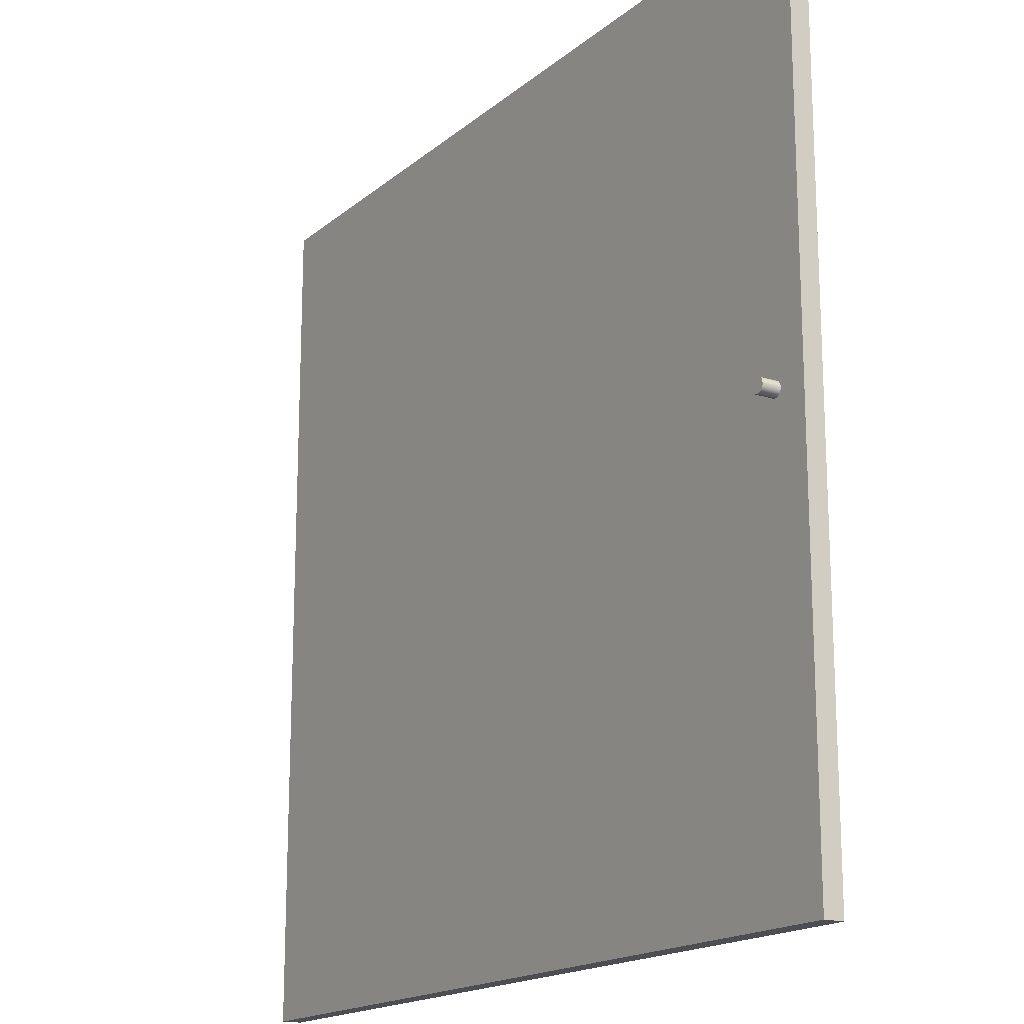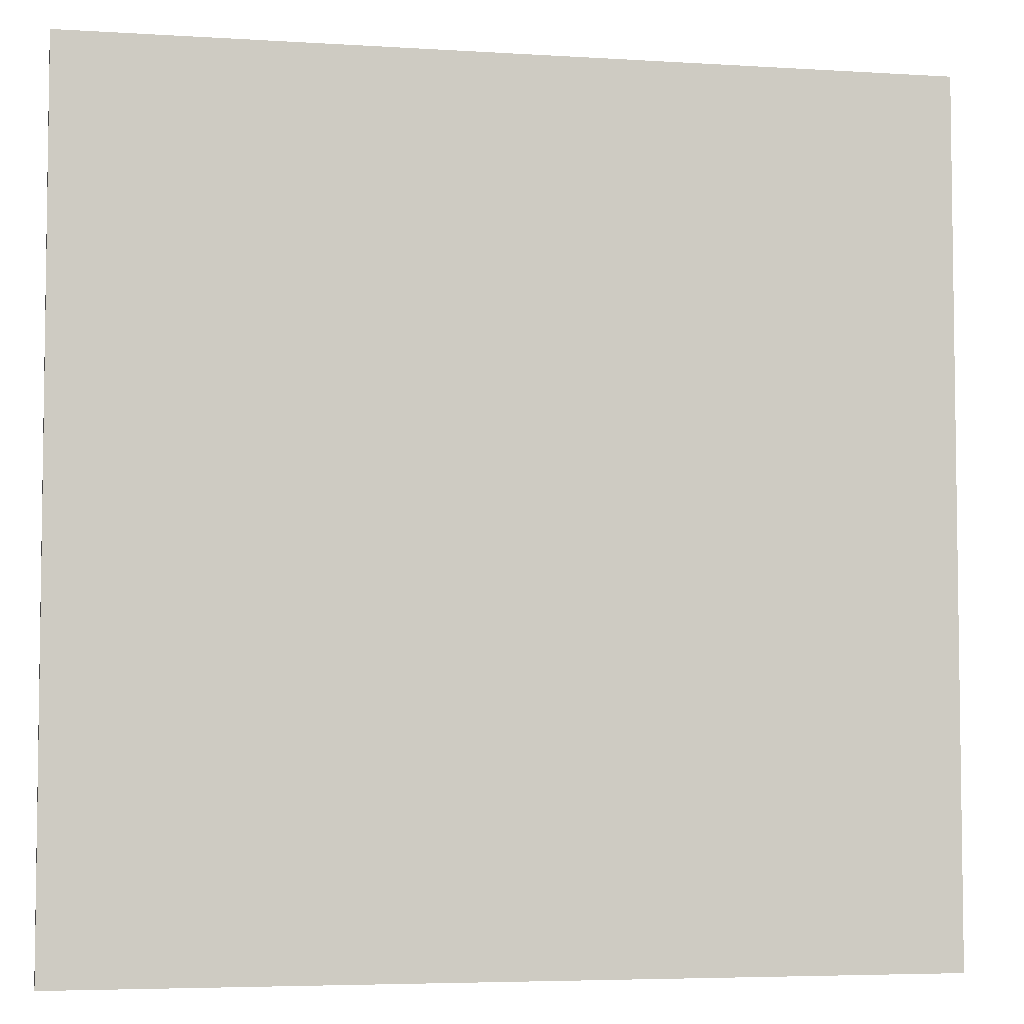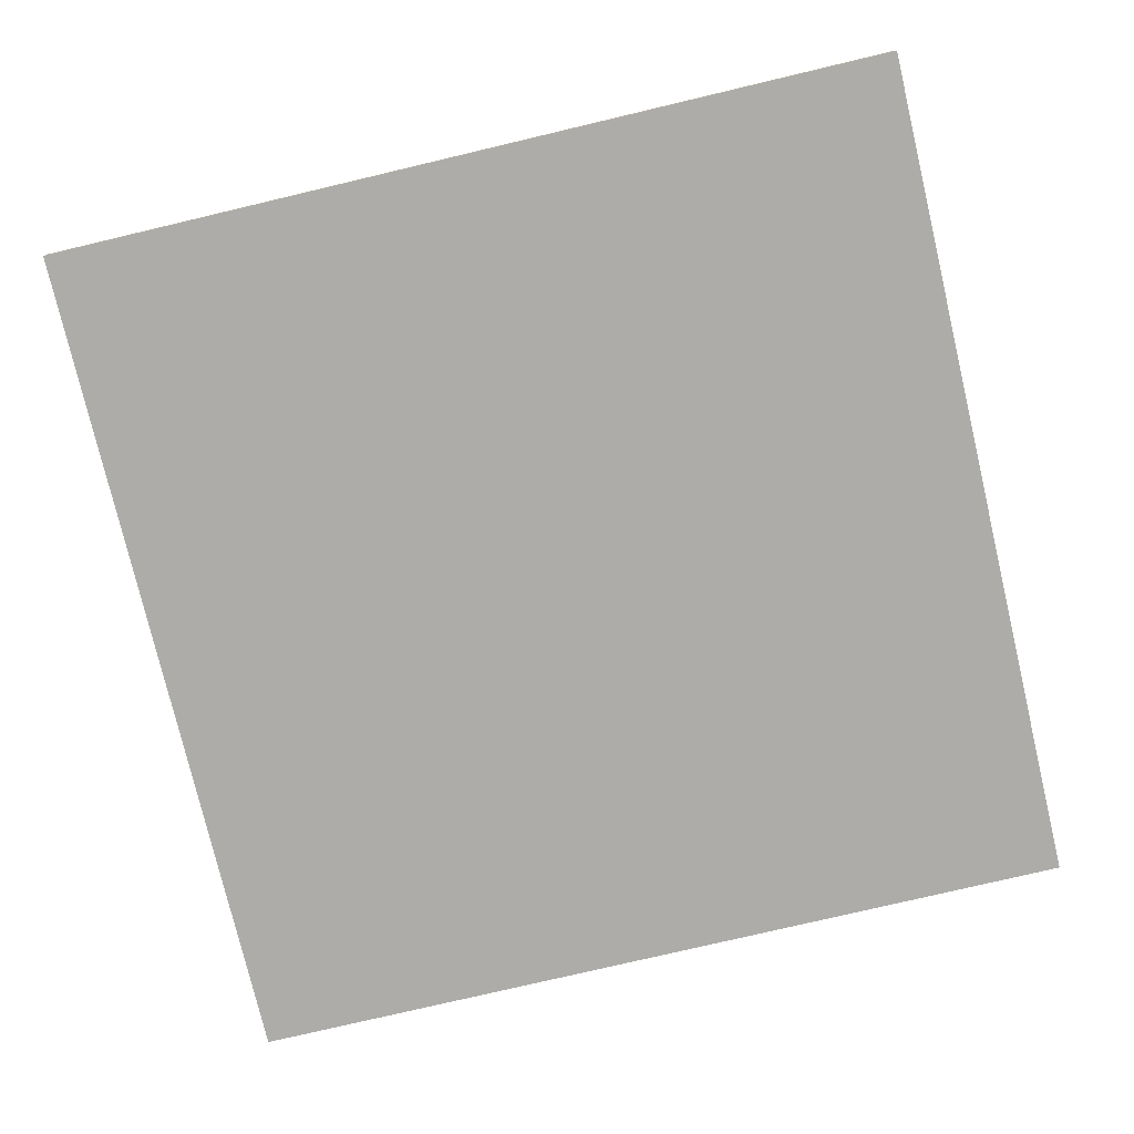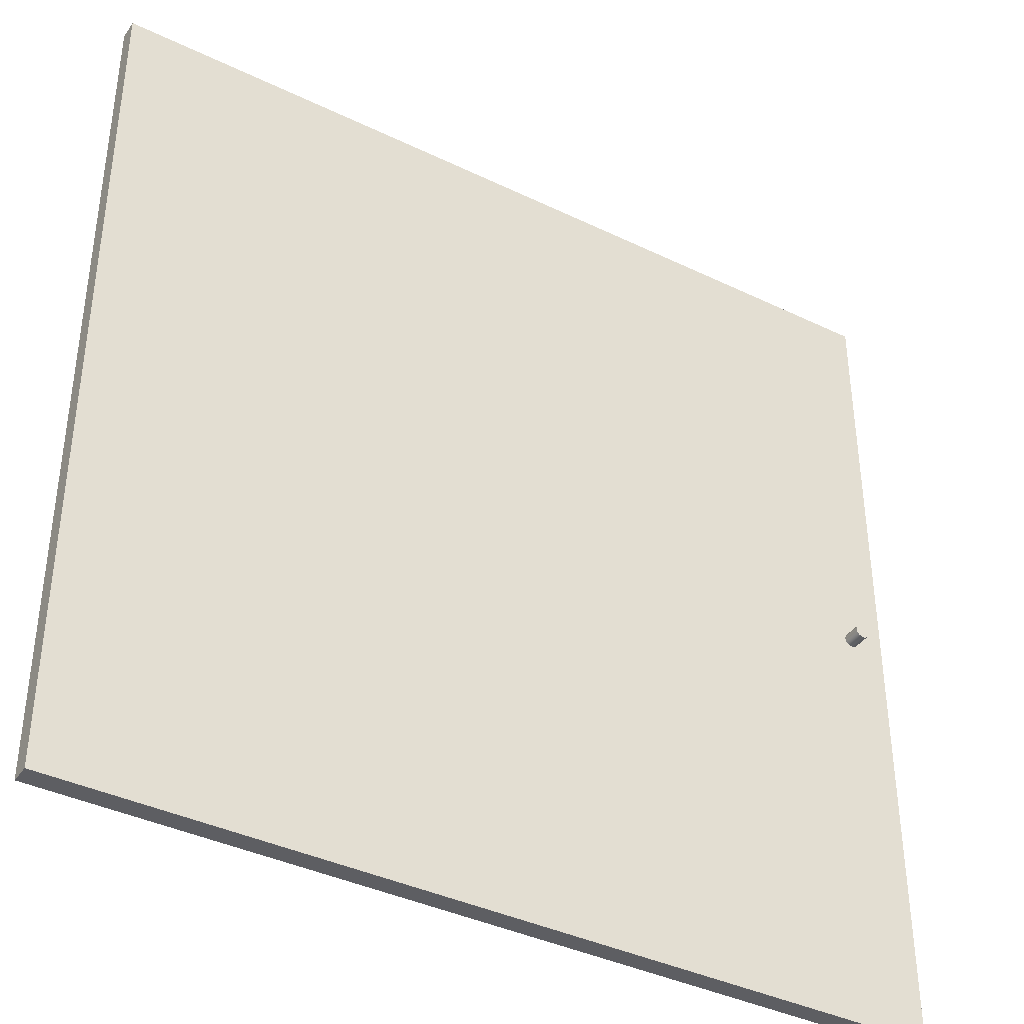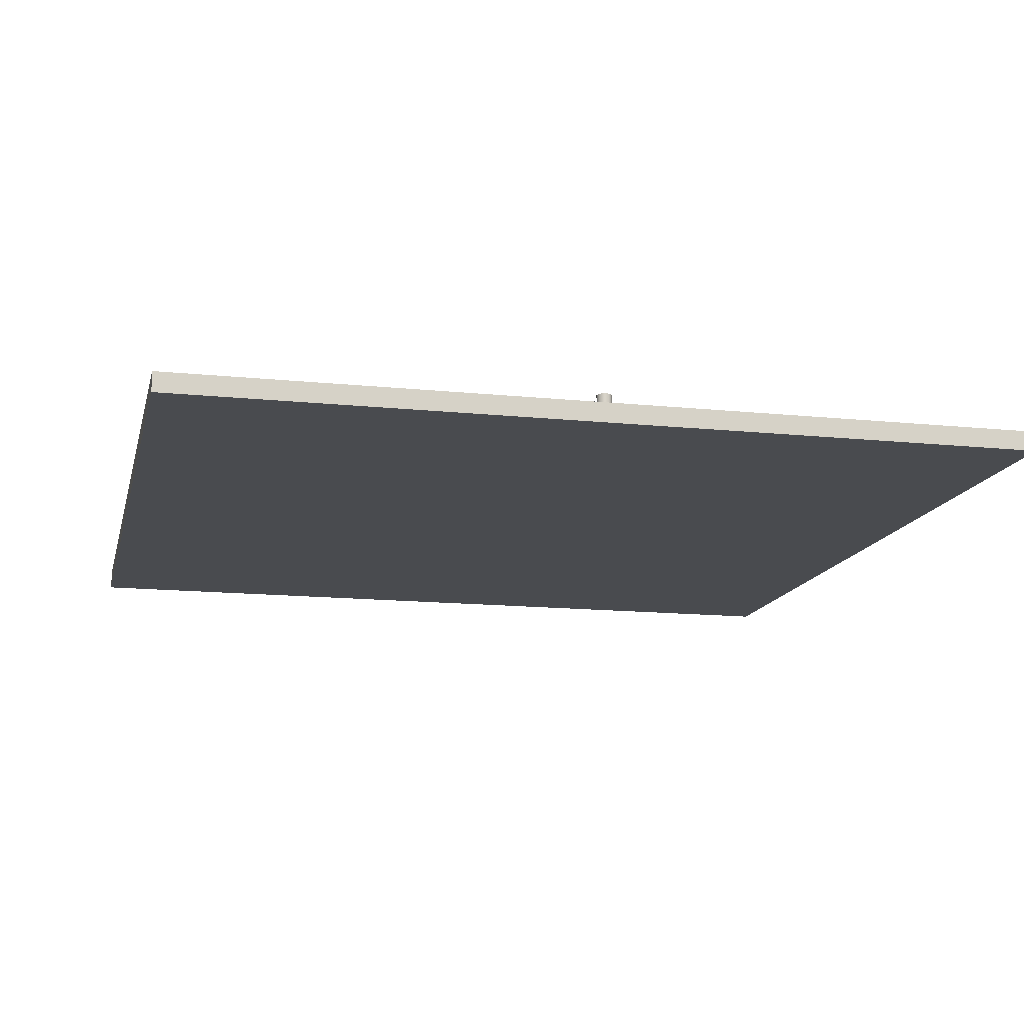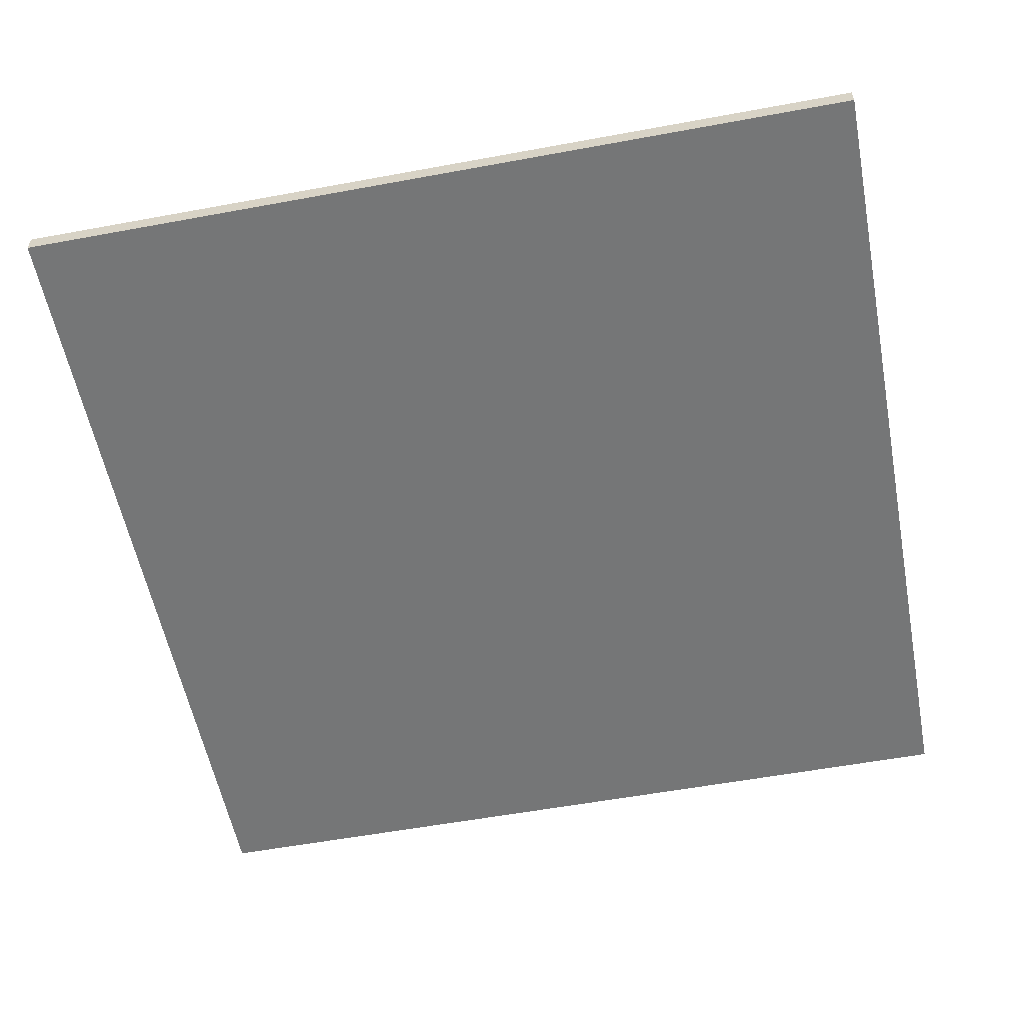
<metadata>
{"format":"obj","ext":"obj","renderer":"f3d","projection":"perspective","resolution":1024,"background":"white","views":[{"elev":-17.3,"azim":57.3,"up":"+Y"},{"elev":-5.0,"azim":168.8,"up":"+Y"},{"elev":-77.0,"azim":-166.7,"up":"+Z"},{"elev":-39.1,"azim":-31.1,"up":"+Y"},{"elev":-14.1,"azim":77.0,"up":"+Z"},{"elev":-56.7,"azim":100.9,"up":"+Z"}]}
</metadata>
<code>
v -0.01476 -0.432 0.2238
v -0.01476 -0.432 0.2238
v -0.01476 -0.432 0.2238
v -0.01476 0.4119 0.2431
v -0.01476 0.4119 0.2431
v -0.01476 0.4119 0.2431
v -0.01476 -0.432 0.2431
v -0.01476 -0.432 0.2431
v -0.01476 -0.432 0.2431
v -0.01476 0.4119 0.2238
v -0.01476 0.4119 0.2238
v -0.01476 0.4119 0.2238
v -0.8587 -0.432 0.2431
v -0.8587 -0.432 0.2431
v -0.8587 -0.432 0.2431
v -0.8587 0.4119 0.2238
v -0.8587 0.4119 0.2238
v -0.8587 0.4119 0.2238
v -0.8587 0.4119 0.2431
v -0.8587 0.4119 0.2431
v -0.8587 0.4119 0.2431
v -0.8587 -0.432 0.2238
v -0.8587 -0.432 0.2238
v -0.8587 -0.432 0.2238
v -0.01476 -0.432 0.2238
v -0.01476 -0.432 0.2238
v -0.01476 -0.432 0.2238
v -0.01476 0.4119 0.2431
v -0.01476 0.4119 0.2431
v -0.01476 0.4119 0.2431
v -0.01476 -0.432 0.2431
v -0.01476 -0.432 0.2431
v -0.01476 -0.432 0.2431
v -0.01476 0.4119 0.2238
v -0.01476 0.4119 0.2238
v -0.01476 0.4119 0.2238
v -0.8587 -0.432 0.2431
v -0.8587 -0.432 0.2431
v -0.8587 -0.432 0.2431
v -0.8587 0.4119 0.2238
v -0.8587 0.4119 0.2238
v -0.8587 0.4119 0.2238
v -0.8587 0.4119 0.2431
v -0.8587 0.4119 0.2431
v -0.8587 0.4119 0.2431
v -0.8587 -0.432 0.2238
v -0.8587 -0.432 0.2238
v -0.8587 -0.432 0.2238
v -0.05772 -0.01255 0.2431
v -0.05772 -0.01255 0.2431
v -0.05772 -0.01255 0.2431
v -0.05772 -0.01255 0.2431
v -0.05684 -0.01422 0.2612
v -0.05684 -0.01422 0.2612
v -0.05684 -0.01422 0.2612
v -0.05684 -0.01422 0.2612
v -0.05772 -0.01255 0.2612
v -0.05772 -0.01255 0.2612
v -0.05772 -0.01255 0.2612
v -0.05772 -0.01255 0.2612
v -0.05684 -0.01422 0.2431
v -0.05684 -0.01422 0.2431
v -0.05684 -0.01422 0.2431
v -0.05684 -0.01422 0.2431
v -0.04437 -0.0131 0.2612
v -0.04437 -0.0131 0.2612
v -0.04437 -0.0131 0.2612
v -0.04437 -0.0131 0.2612
v -0.05813 -0.01071 0.2431
v -0.05813 -0.01071 0.2431
v -0.05813 -0.01071 0.2431
v -0.05813 -0.01071 0.2431
v -0.04437 -0.0131 0.2431
v -0.04437 -0.0131 0.2431
v -0.04437 -0.0131 0.2431
v -0.04437 -0.0131 0.2431
v -0.05556 -0.01561 0.2612
v -0.05556 -0.01561 0.2612
v -0.05556 -0.01561 0.2612
v -0.05556 -0.01561 0.2612
v -0.04537 -0.01469 0.2612
v -0.04537 -0.01469 0.2612
v -0.04537 -0.01469 0.2612
v -0.04537 -0.01469 0.2612
v -0.0438 -0.0113 0.2612
v -0.0438 -0.0113 0.2612
v -0.0438 -0.0113 0.2612
v -0.0438 -0.0113 0.2612
v -0.05813 -0.01071 0.2612
v -0.05813 -0.01071 0.2612
v -0.05813 -0.01071 0.2612
v -0.05813 -0.01071 0.2612
v -0.0438 -0.0113 0.2431
v -0.0438 -0.0113 0.2431
v -0.0438 -0.0113 0.2431
v -0.0438 -0.0113 0.2431
v -0.04537 -0.01469 0.2431
v -0.04537 -0.01469 0.2431
v -0.04537 -0.01469 0.2431
v -0.04537 -0.01469 0.2431
v -0.05556 -0.01561 0.2431
v -0.05556 -0.01561 0.2431
v -0.05556 -0.01561 0.2431
v -0.05556 -0.01561 0.2431
v -0.05806 -0.00882 0.2431
v -0.05806 -0.00882 0.2431
v -0.05806 -0.00882 0.2431
v -0.05806 -0.00882 0.2431
v -0.04372 -0.009409 0.2431
v -0.04372 -0.009409 0.2431
v -0.04372 -0.009409 0.2431
v -0.04372 -0.009409 0.2431
v -0.05397 -0.01662 0.2431
v -0.05397 -0.01662 0.2431
v -0.05397 -0.01662 0.2431
v -0.05397 -0.01662 0.2431
v -0.04676 -0.01597 0.2612
v -0.04676 -0.01597 0.2612
v -0.04676 -0.01597 0.2612
v -0.04676 -0.01597 0.2612
v -0.04372 -0.009409 0.2612
v -0.04372 -0.009409 0.2612
v -0.04372 -0.009409 0.2612
v -0.04372 -0.009409 0.2612
v -0.05806 -0.00882 0.2612
v -0.05806 -0.00882 0.2612
v -0.05806 -0.00882 0.2612
v -0.05806 -0.00882 0.2612
v -0.04676 -0.01597 0.2431
v -0.04676 -0.01597 0.2431
v -0.04676 -0.01597 0.2431
v -0.04676 -0.01597 0.2431
v -0.05397 -0.01662 0.2612
v -0.05397 -0.01662 0.2612
v -0.05397 -0.01662 0.2612
v -0.05397 -0.01662 0.2612
v -0.05749 -0.007017 0.2431
v -0.05749 -0.007017 0.2431
v -0.05749 -0.007017 0.2431
v -0.05749 -0.007017 0.2431
v -0.04414 -0.007566 0.2431
v -0.04414 -0.007566 0.2431
v -0.04414 -0.007566 0.2431
v -0.04414 -0.007566 0.2431
v -0.04414 -0.007566 0.2612
v -0.04414 -0.007566 0.2612
v -0.04414 -0.007566 0.2612
v -0.04414 -0.007566 0.2612
v -0.05217 -0.01718 0.2431
v -0.05217 -0.01718 0.2431
v -0.05217 -0.01718 0.2431
v -0.05217 -0.01718 0.2431
v -0.04844 -0.01685 0.2431
v -0.04844 -0.01685 0.2431
v -0.04844 -0.01685 0.2431
v -0.04844 -0.01685 0.2431
v -0.04844 -0.01685 0.2612
v -0.04844 -0.01685 0.2612
v -0.04844 -0.01685 0.2612
v -0.04844 -0.01685 0.2612
v -0.05749 -0.007017 0.2612
v -0.05749 -0.007017 0.2612
v -0.05749 -0.007017 0.2612
v -0.05749 -0.007017 0.2612
v -0.05217 -0.01718 0.2612
v -0.05217 -0.01718 0.2612
v -0.05217 -0.01718 0.2612
v -0.05217 -0.01718 0.2612
v -0.05648 -0.005422 0.2431
v -0.05648 -0.005422 0.2431
v -0.05648 -0.005422 0.2431
v -0.05648 -0.005422 0.2431
v -0.04501 -0.005894 0.2431
v -0.04501 -0.005894 0.2431
v -0.04501 -0.005894 0.2431
v -0.04501 -0.005894 0.2431
v -0.04501 -0.005894 0.2612
v -0.04501 -0.005894 0.2612
v -0.04501 -0.005894 0.2612
v -0.04501 -0.005894 0.2612
v -0.05028 -0.01726 0.2431
v -0.05028 -0.01726 0.2431
v -0.05028 -0.01726 0.2431
v -0.05028 -0.01726 0.2431
v -0.05028 -0.01726 0.2612
v -0.05028 -0.01726 0.2612
v -0.05028 -0.01726 0.2612
v -0.05028 -0.01726 0.2612
v -0.05648 -0.005422 0.2612
v -0.05648 -0.005422 0.2612
v -0.05648 -0.005422 0.2612
v -0.05648 -0.005422 0.2612
v -0.05509 -0.004143 0.2612
v -0.05509 -0.004143 0.2612
v -0.05509 -0.004143 0.2612
v -0.05509 -0.004143 0.2612
v -0.04629 -0.004505 0.2431
v -0.04629 -0.004505 0.2431
v -0.04629 -0.004505 0.2431
v -0.04629 -0.004505 0.2431
v -0.04629 -0.004505 0.2612
v -0.04629 -0.004505 0.2612
v -0.04629 -0.004505 0.2612
v -0.04629 -0.004505 0.2612
v -0.05509 -0.004143 0.2431
v -0.05509 -0.004143 0.2431
v -0.05509 -0.004143 0.2431
v -0.05509 -0.004143 0.2431
v -0.05342 -0.003267 0.2612
v -0.05342 -0.003267 0.2612
v -0.05342 -0.003267 0.2612
v -0.05342 -0.003267 0.2612
v -0.04789 -0.003494 0.2612
v -0.04789 -0.003494 0.2612
v -0.04789 -0.003494 0.2612
v -0.04789 -0.003494 0.2612
v -0.04789 -0.003494 0.2431
v -0.04789 -0.003494 0.2431
v -0.04789 -0.003494 0.2431
v -0.04789 -0.003494 0.2431
v -0.05342 -0.003267 0.2431
v -0.05342 -0.003267 0.2431
v -0.05342 -0.003267 0.2431
v -0.05342 -0.003267 0.2431
v -0.05158 -0.002853 0.2612
v -0.05158 -0.002853 0.2612
v -0.05158 -0.002853 0.2612
v -0.05158 -0.002853 0.2612
v -0.04969 -0.002931 0.2612
v -0.04969 -0.002931 0.2612
v -0.04969 -0.002931 0.2612
v -0.04969 -0.002931 0.2612
v -0.04969 -0.002931 0.2431
v -0.04969 -0.002931 0.2431
v -0.04969 -0.002931 0.2431
v -0.04969 -0.002931 0.2431
v -0.05158 -0.002853 0.2431
v -0.05158 -0.002853 0.2431
v -0.05158 -0.002853 0.2431
v -0.05158 -0.002853 0.2431
f 8 4 1
f 10 1 4
f 9 14 6
f 7 3 13
f 11 16 2
f 12 5 18
f 19 6 14
f 24 13 3
f 22 2 16
f 21 18 5
f 20 15 17
f 23 17 15
f 25 28 32
f 28 25 35
f 30 38 33
f 37 27 31
f 26 41 36
f 42 29 34
f 38 30 43
f 27 37 46
f 41 26 47
f 29 42 44
f 40 39 45
f 39 40 48
f 49 53 59
f 53 49 62
f 60 56 51
f 61 51 56
f 54 67 58
f 57 66 55
f 59 72 49
f 51 71 60
f 75 63 52
f 50 64 74
f 62 78 53
f 56 79 61
f 54 83 67
f 66 84 55
f 58 67 85
f 88 66 57
f 72 59 90
f 89 60 71
f 95 52 70
f 69 50 94
f 100 63 75
f 74 64 99
f 75 52 95
f 94 50 74
f 78 62 101
f 103 61 79
f 80 83 54
f 55 84 77
f 98 68 81
f 82 65 97
f 73 86 68
f 65 87 76
f 58 85 91
f 92 88 57
f 90 105 72
f 71 106 89
f 95 70 112
f 109 69 94
f 100 104 63
f 64 102 99
f 68 98 73
f 76 97 65
f 86 73 96
f 93 76 87
f 116 78 101
f 103 79 115
f 80 118 83
f 84 119 77
f 117 98 81
f 82 97 120
f 91 85 124
f 121 88 92
f 105 90 128
f 126 89 106
f 112 70 107
f 108 69 109
f 122 96 110
f 111 93 123
f 131 104 100
f 99 102 130
f 96 122 86
f 87 123 93
f 78 116 134
f 135 115 79
f 131 114 104
f 102 113 130
f 133 118 80
f 77 119 136
f 98 117 129
f 132 120 97
f 91 124 125
f 127 121 92
f 128 140 105
f 106 137 126
f 112 107 141
f 144 108 109
f 110 146 122
f 123 147 111
f 151 134 116
f 115 135 150
f 156 114 131
f 130 113 154
f 133 158 118
f 119 159 136
f 160 129 117
f 120 132 157
f 125 124 148
f 145 121 127
f 140 128 162
f 164 126 137
f 141 107 139
f 138 108 144
f 146 110 143
f 142 111 147
f 134 151 168
f 167 150 135
f 156 149 114
f 113 152 154
f 129 160 153
f 155 157 132
f 166 158 133
f 136 159 165
f 125 148 161
f 163 145 127
f 162 171 140
f 137 172 164
f 141 139 173
f 174 138 144
f 143 177 146
f 147 180 142
f 183 168 151
f 150 167 184
f 149 156 182
f 181 154 152
f 185 153 160
f 157 155 187
f 158 166 186
f 188 165 159
f 161 148 179
f 178 145 163
f 171 162 190
f 189 164 172
f 173 139 169
f 170 138 174
f 177 143 175
f 176 142 180
f 168 183 185
f 187 184 167
f 153 185 183
f 184 187 155
f 161 179 192
f 191 178 163
f 196 171 190
f 189 172 194
f 173 169 199
f 197 170 174
f 175 203 177
f 180 202 176
f 192 179 204
f 201 178 191
f 171 196 206
f 208 194 172
f 192 204 195
f 193 201 191
f 199 169 205
f 207 170 197
f 203 175 200
f 198 176 202
f 210 206 196
f 194 208 212
f 195 204 215
f 216 201 193
f 199 205 219
f 218 207 197
f 220 203 200
f 198 202 217
f 206 210 222
f 224 212 208
f 195 215 211
f 209 216 193
f 203 220 213
f 214 217 202
f 219 205 223
f 221 207 218
f 227 222 210
f 212 224 225
f 211 215 230
f 231 216 209
f 234 213 220
f 217 214 235
f 219 223 236
f 233 221 218
f 222 227 240
f 237 225 224
f 211 230 228
f 226 231 209
f 213 234 229
f 232 235 214
f 236 223 238
f 239 221 233
f 229 240 227
f 225 237 232
f 240 229 234
f 235 232 237

</code>
